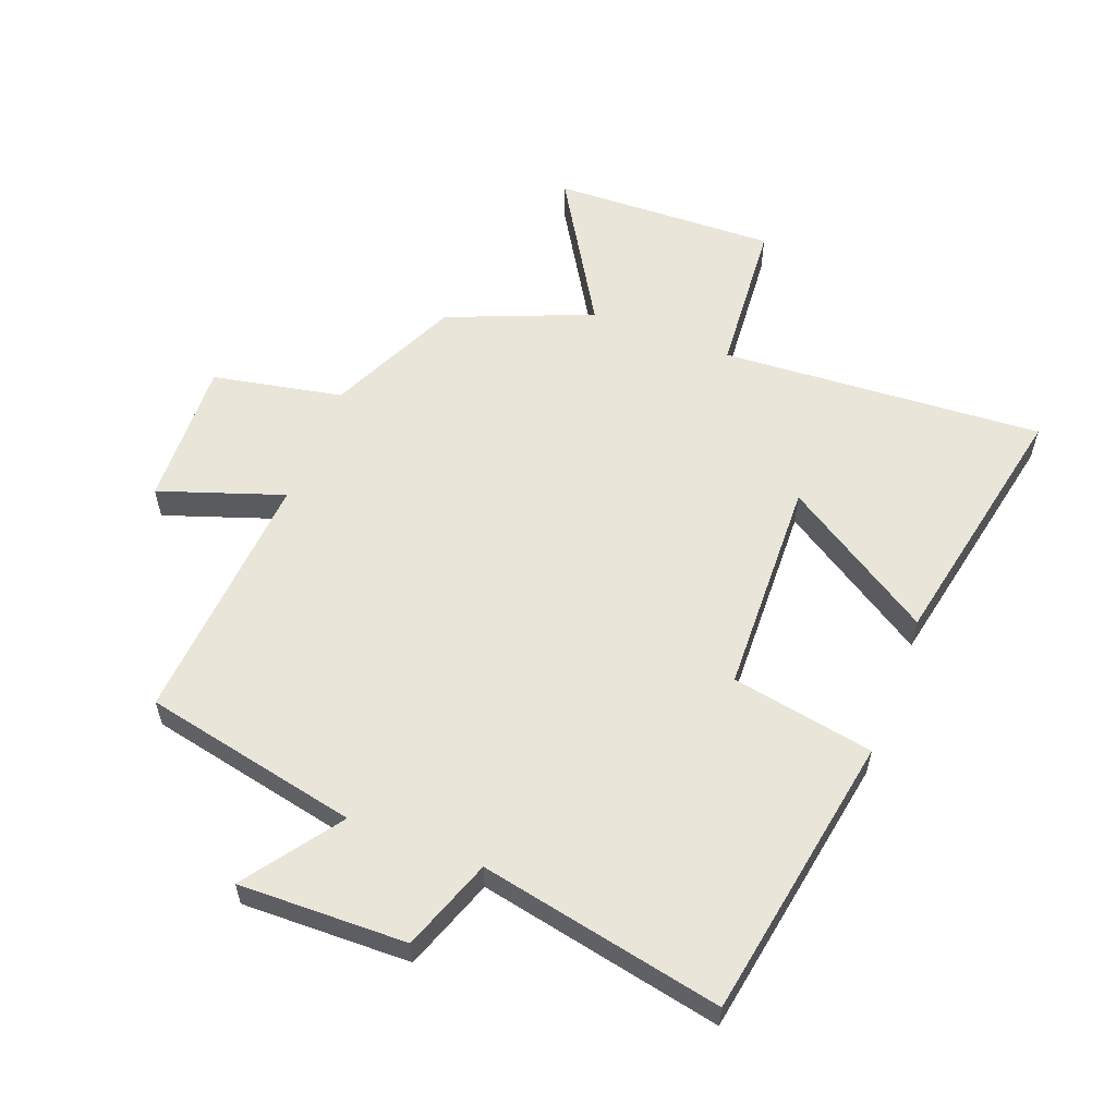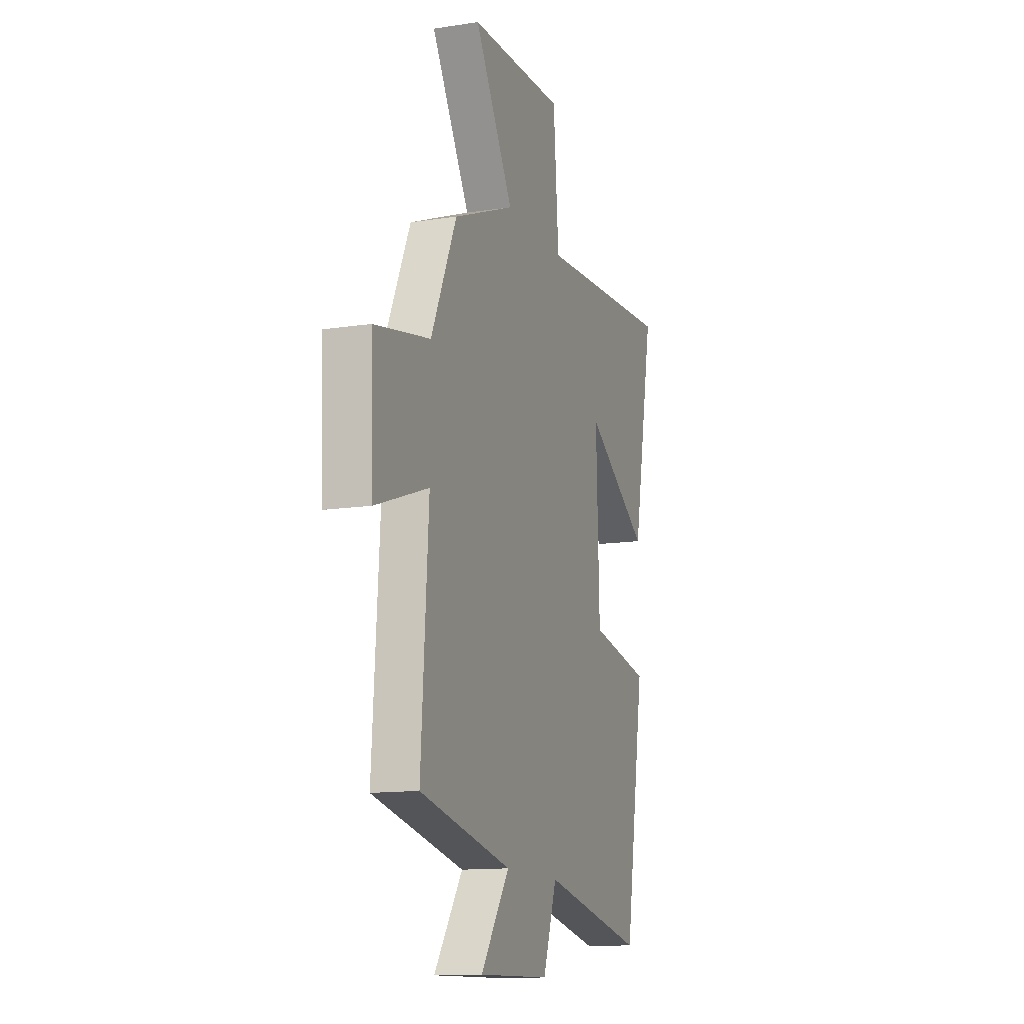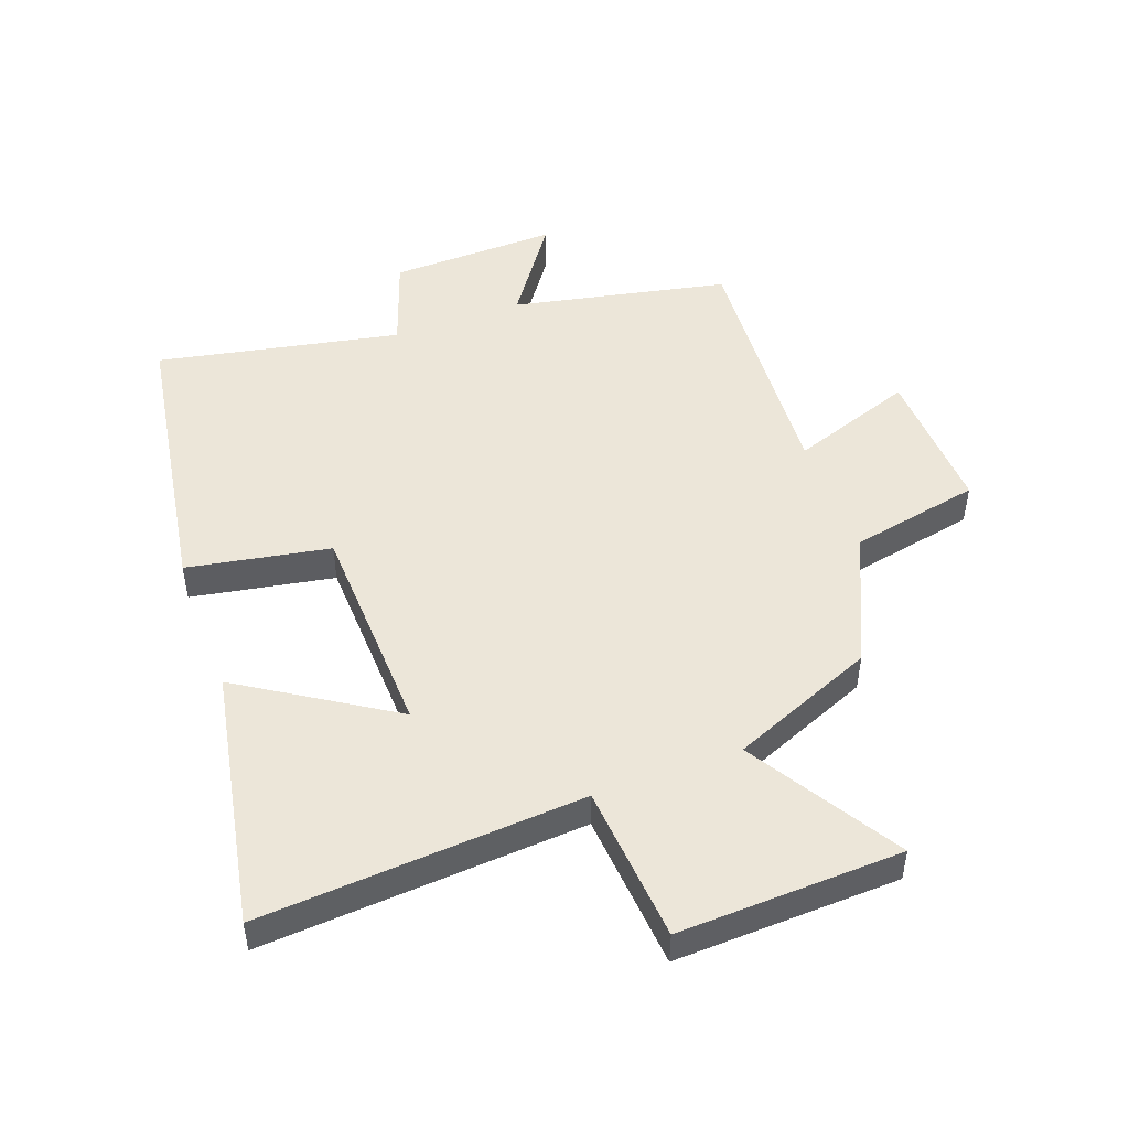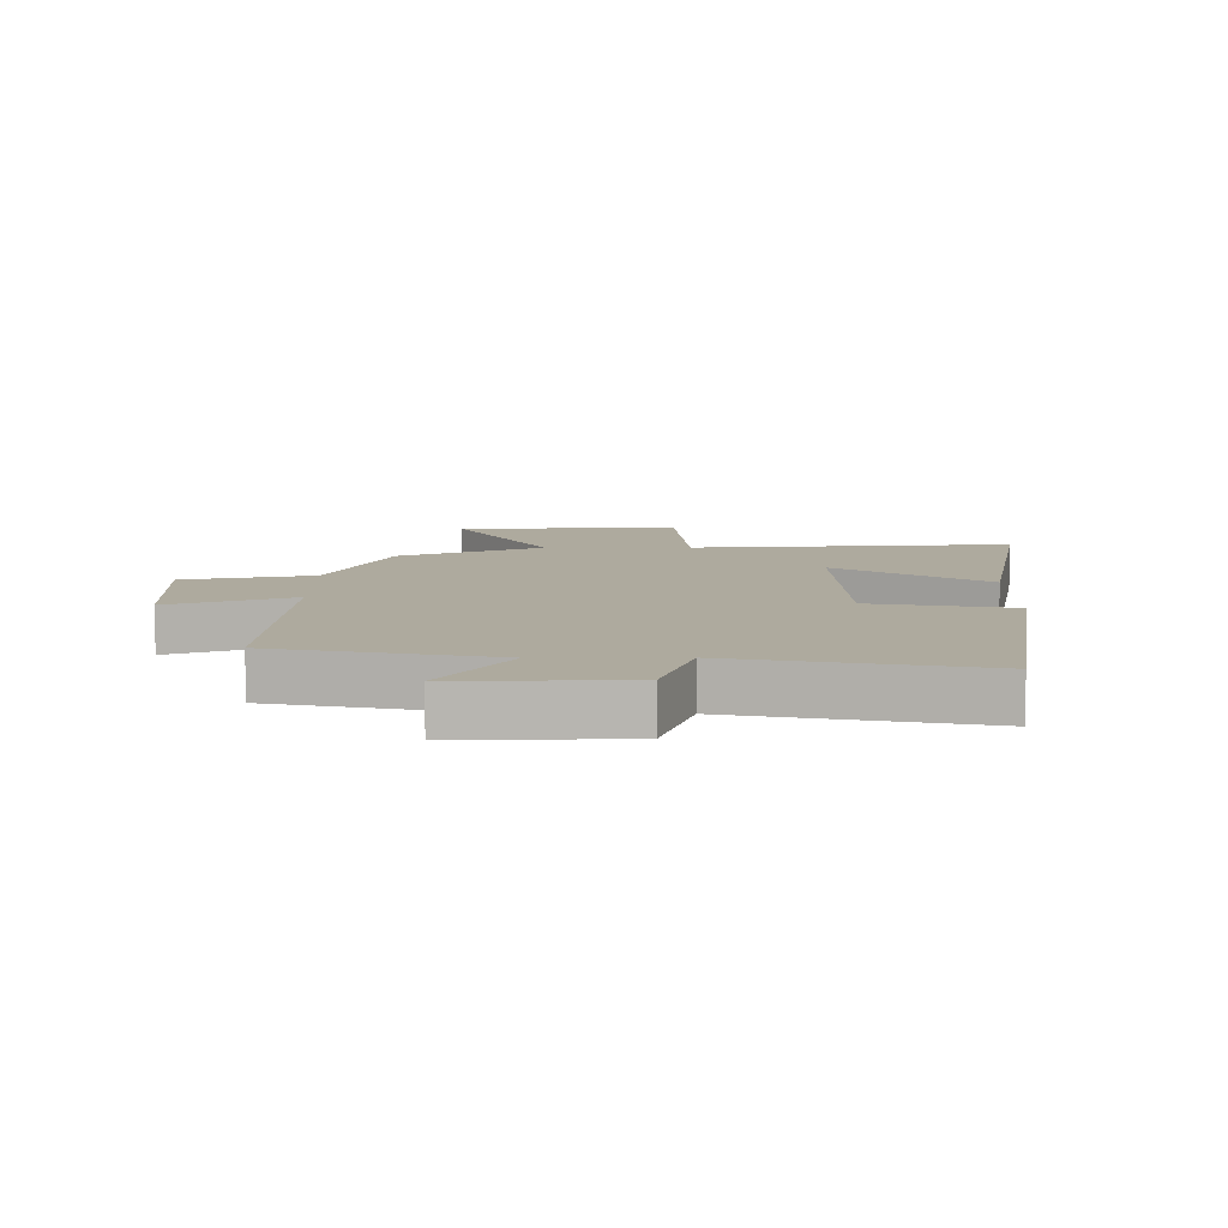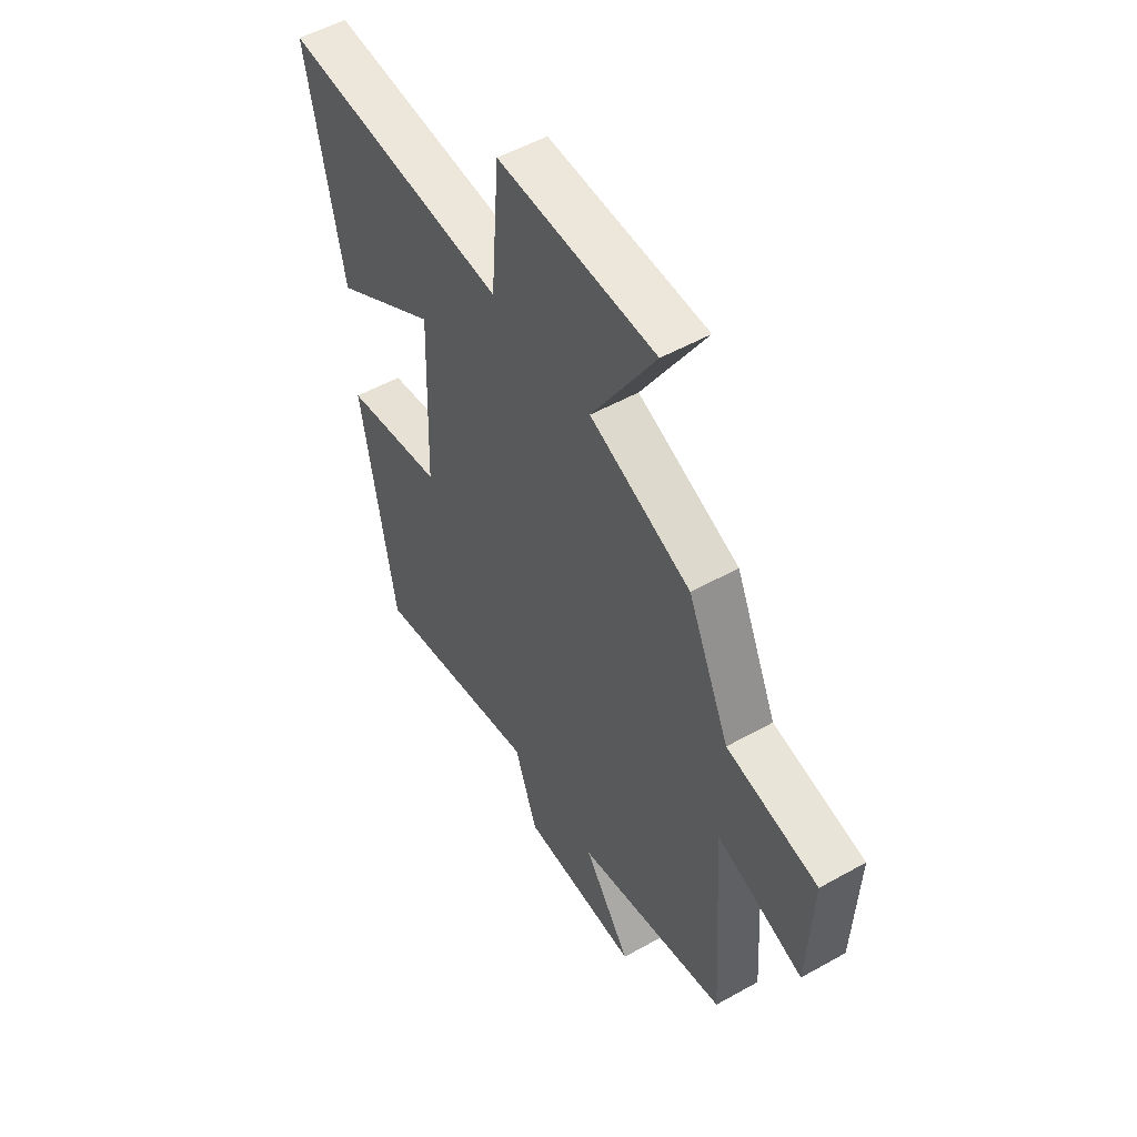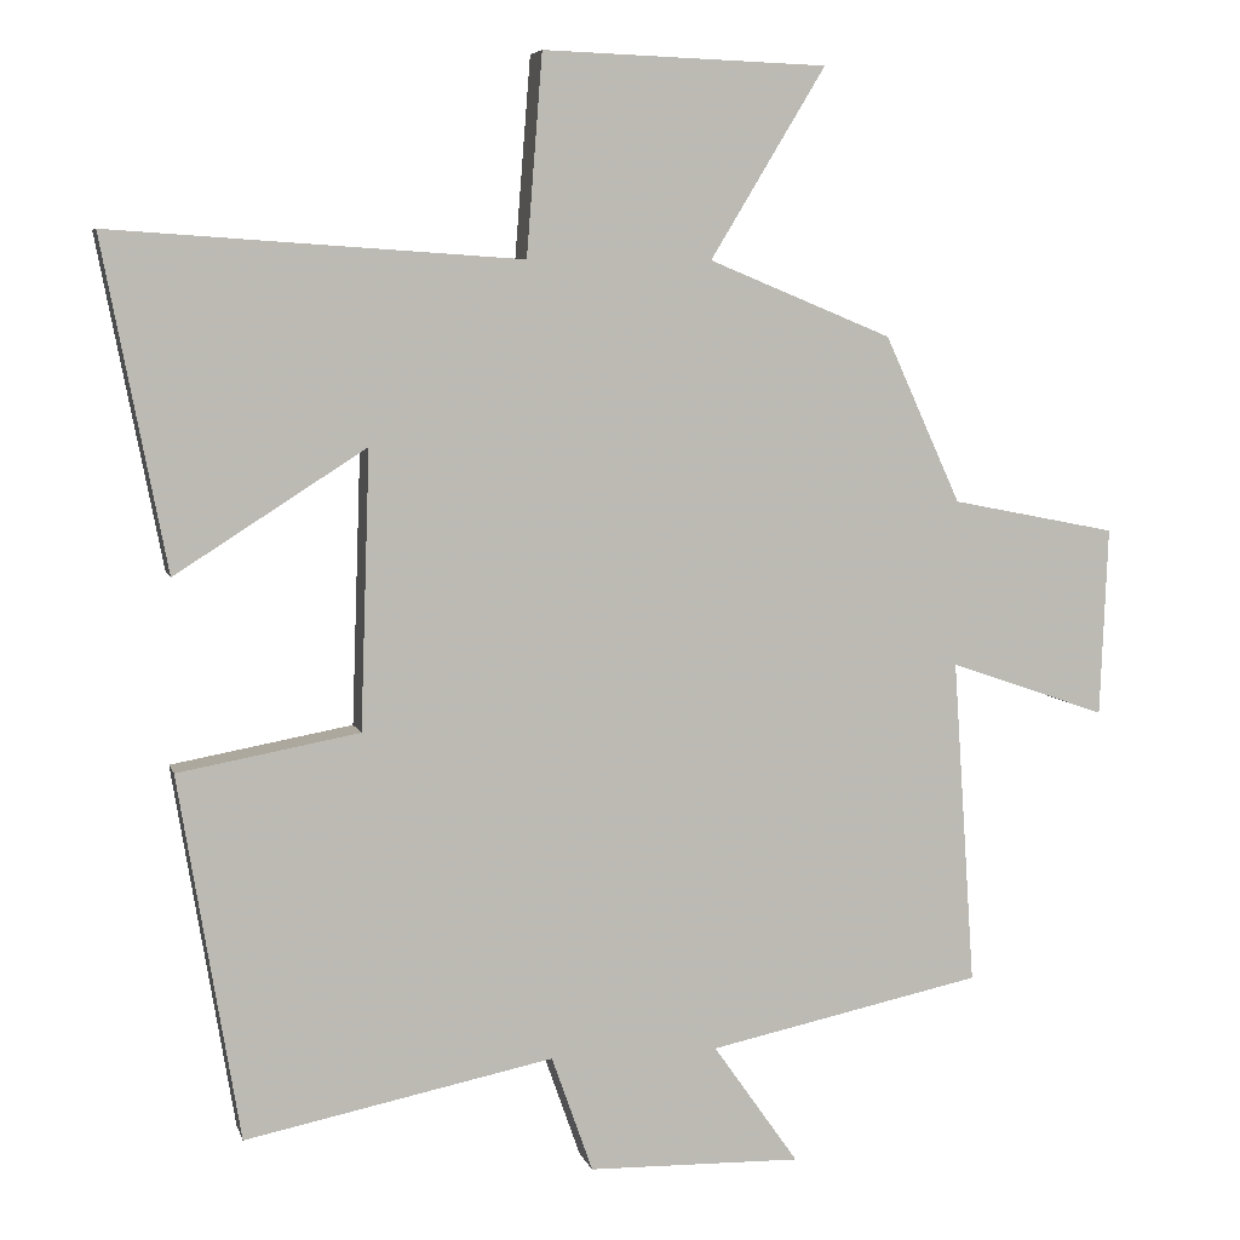
<metadata>
{"format":"obj","ext":"obj","renderer":"f3d","projection":"perspective","resolution":1024,"background":"white","views":[{"elev":57.7,"azim":-158.9,"up":"+Y"},{"elev":-13.1,"azim":109.3,"up":"+Z"},{"elev":48.9,"azim":-20.3,"up":"+Y"},{"elev":9.2,"azim":179.6,"up":"+Y"},{"elev":52.4,"azim":58.8,"up":"+Z"},{"elev":6.0,"azim":-13.8,"up":"+Z"}]}
</metadata>
<code>
v -0.423 0.07 -0.579
v -0.5 0.07 -0.119
v -0.271 0.07 -0.077
v -0.259 0.07 0.273
v -0.5 0.07 0.119
v -0.581 0.07 0.534
v -0.062 0.07 0.5
v -0.042 0.07 0.753
v 0.318 0.07 0.741
v 0.172 0.07 0.5
v 0.404 0.07 0.405
v 0.5 0.07 0.195
v 0.709 0.07 0.154
v 0.699 0.07 -0.084
v 0.5 0.07 -0.015
v 0.528 0.07 -0.427
v 0.181 0.07 -0.5
v 0.289 0.07 -0.653
v 0.019 0.07 -0.647
v -0.033 0.07 -0.5
v -0.423 0 -0.579
v -0.5 0 -0.119
v -0.271 0 -0.077
v -0.259 0 0.273
v -0.5 0 0.119
v -0.581 0 0.534
v -0.062 0 0.5
v -0.042 0 0.753
v 0.318 0 0.741
v 0.172 0 0.5
v 0.404 0 0.405
v 0.5 0 0.195
v 0.709 0 0.154
v 0.699 0 -0.084
v 0.5 0 -0.015
v 0.528 0 -0.427
v 0.181 0 -0.5
v 0.289 0 -0.653
v 0.019 0 -0.647
v -0.033 0 -0.5
f 17 18 19 20
f 15 16 17 20
f 1 2 3
f 20 1 3
f 15 20 3
f 12 13 14 15
f 15 3 4
f 12 15 4
f 11 12 4
f 10 11 4
f 7 8 9 10
f 7 10 4
f 4 5 6 7
f 40 39 38 37
f 40 37 36 35
f 23 22 21
f 23 21 40
f 23 40 35
f 35 34 33 32
f 24 23 35
f 24 35 32
f 24 32 31
f 24 31 30
f 30 29 28 27
f 24 30 27
f 27 26 25 24
f 1 21 22 2
f 2 22 23 3
f 3 23 24 4
f 4 24 25 5
f 5 25 26 6
f 6 26 27 7
f 7 27 28 8
f 8 28 29 9
f 9 29 30 10
f 10 30 31 11
f 11 31 32 12
f 12 32 33 13
f 13 33 34 14
f 14 34 35 15
f 15 35 36 16
f 16 36 37 17
f 17 37 38 18
f 18 38 39 19
f 19 39 40 20
f 20 40 21 1

</code>
